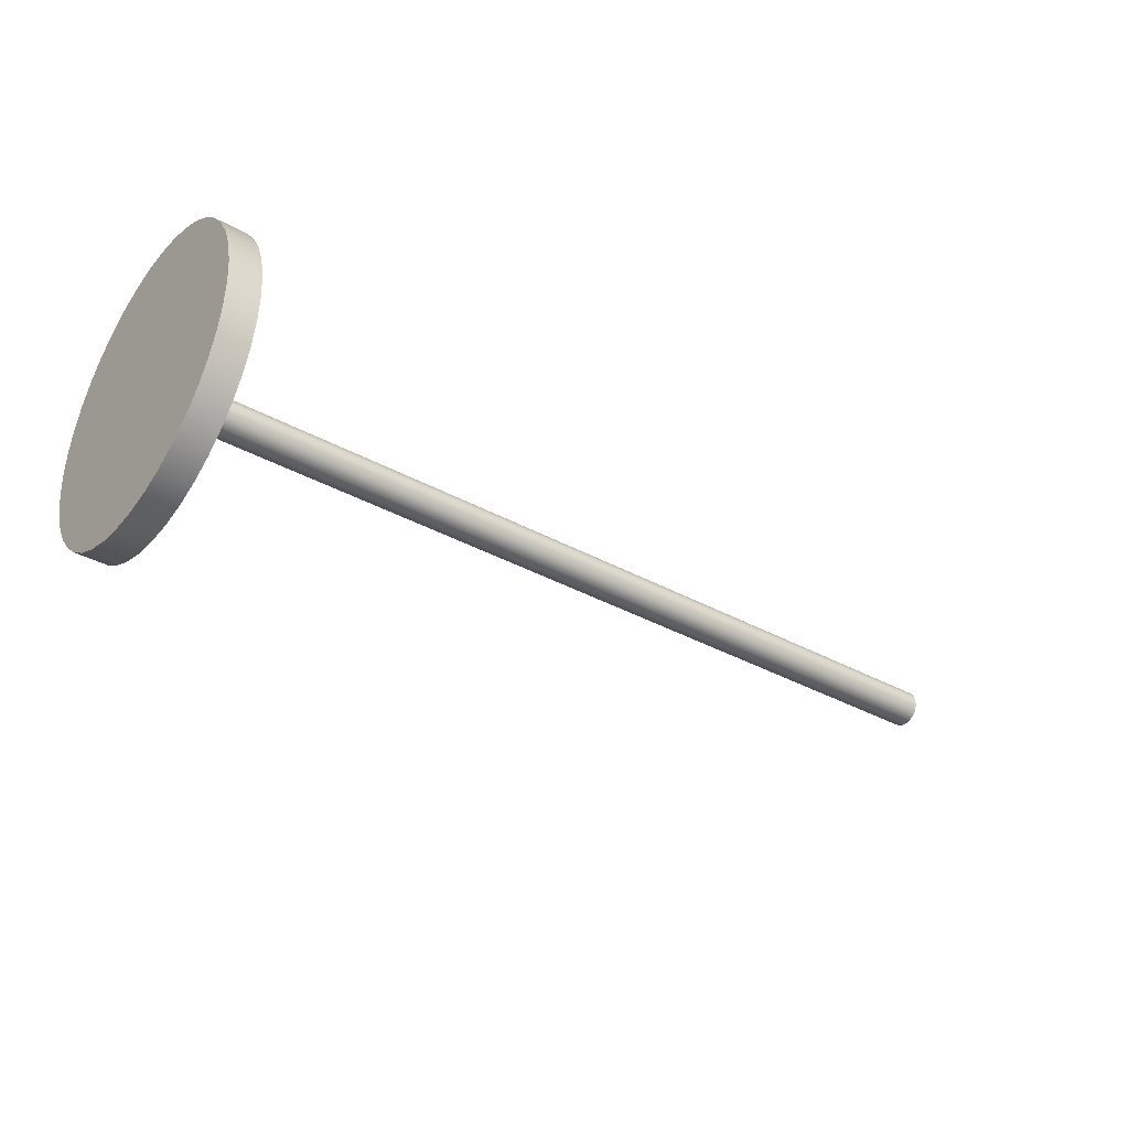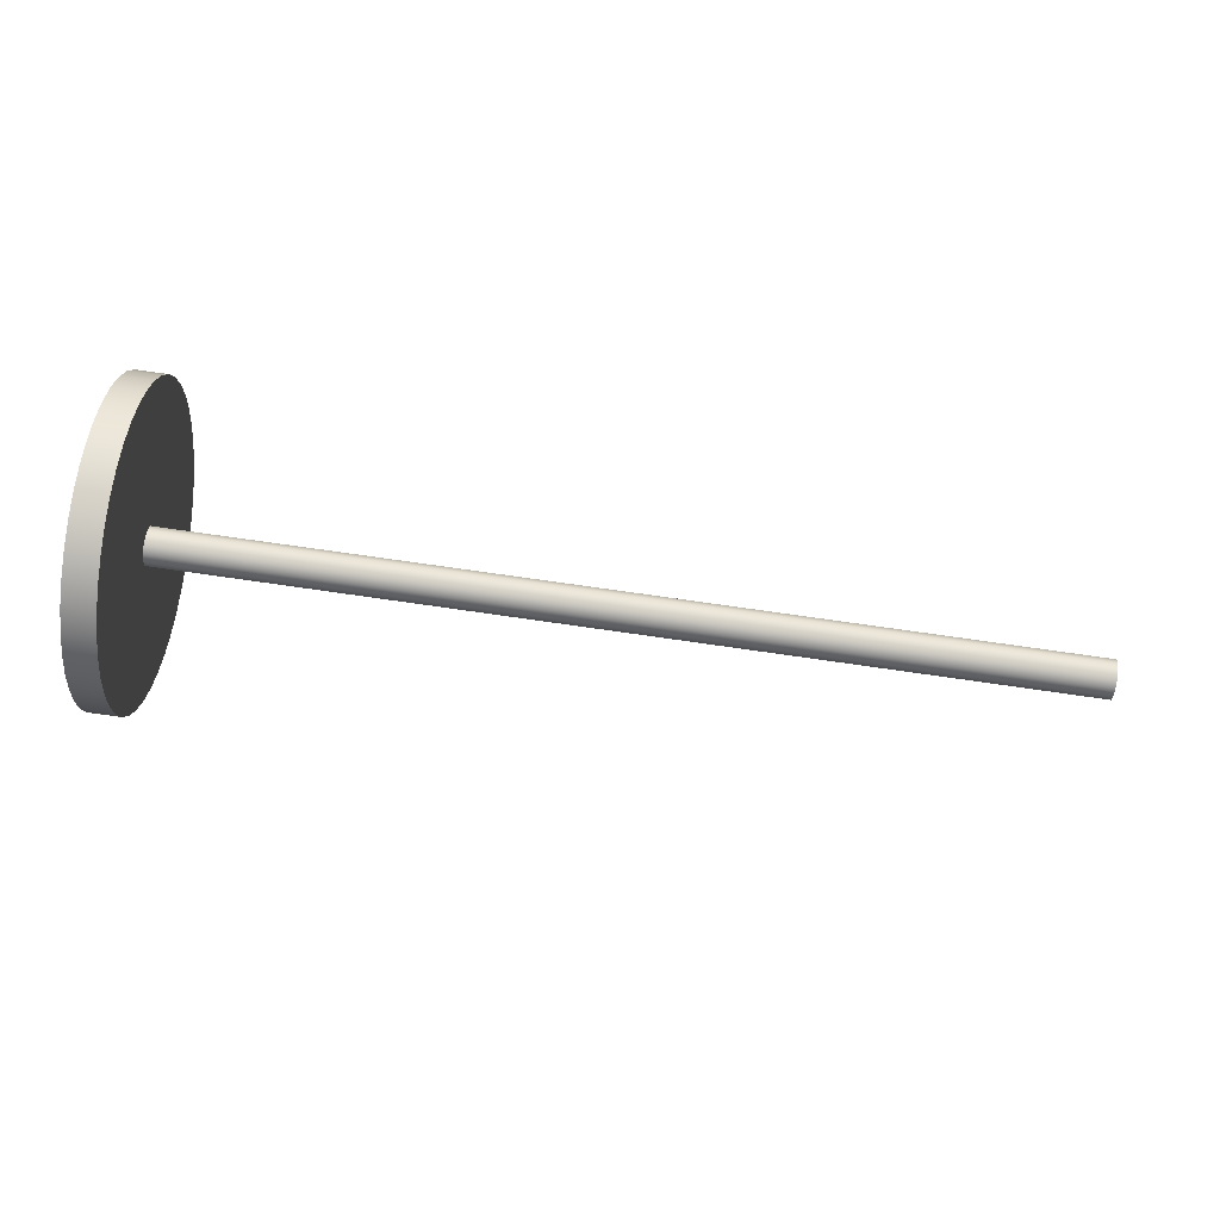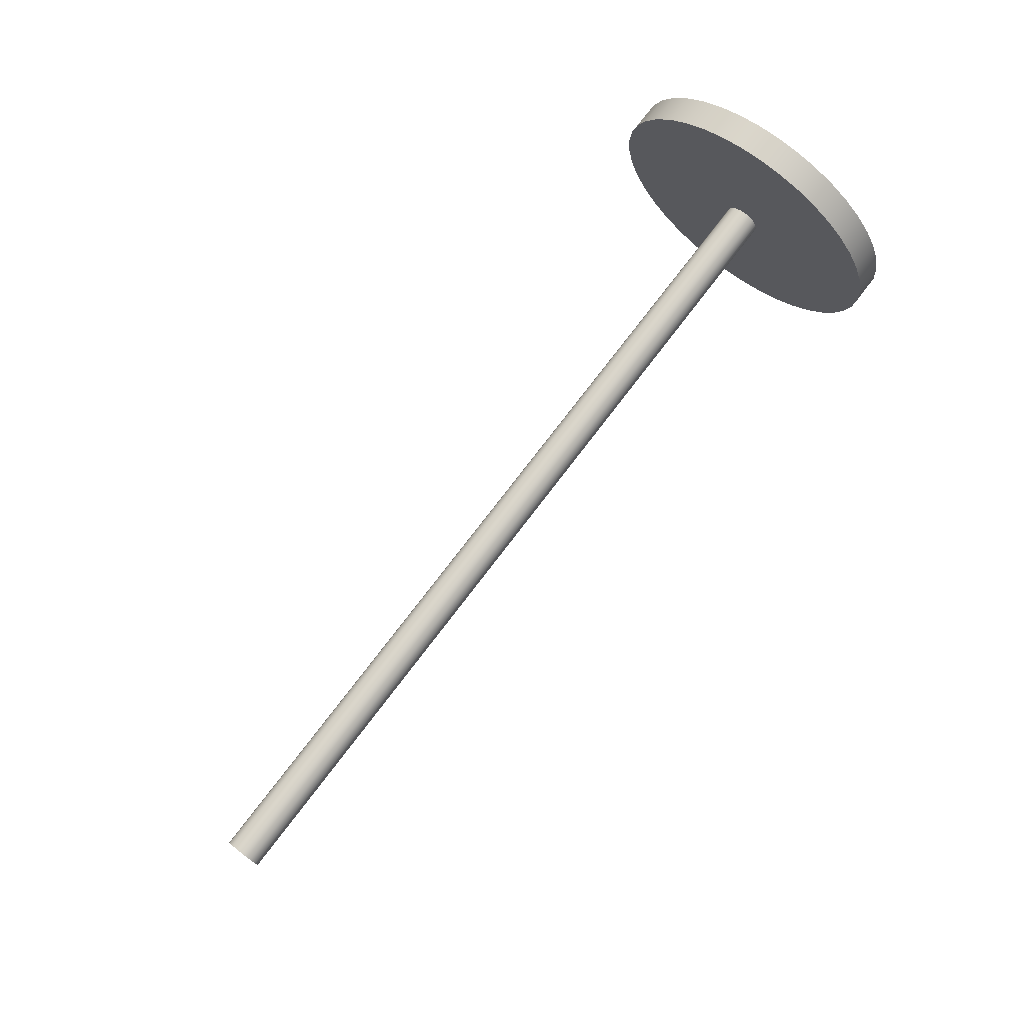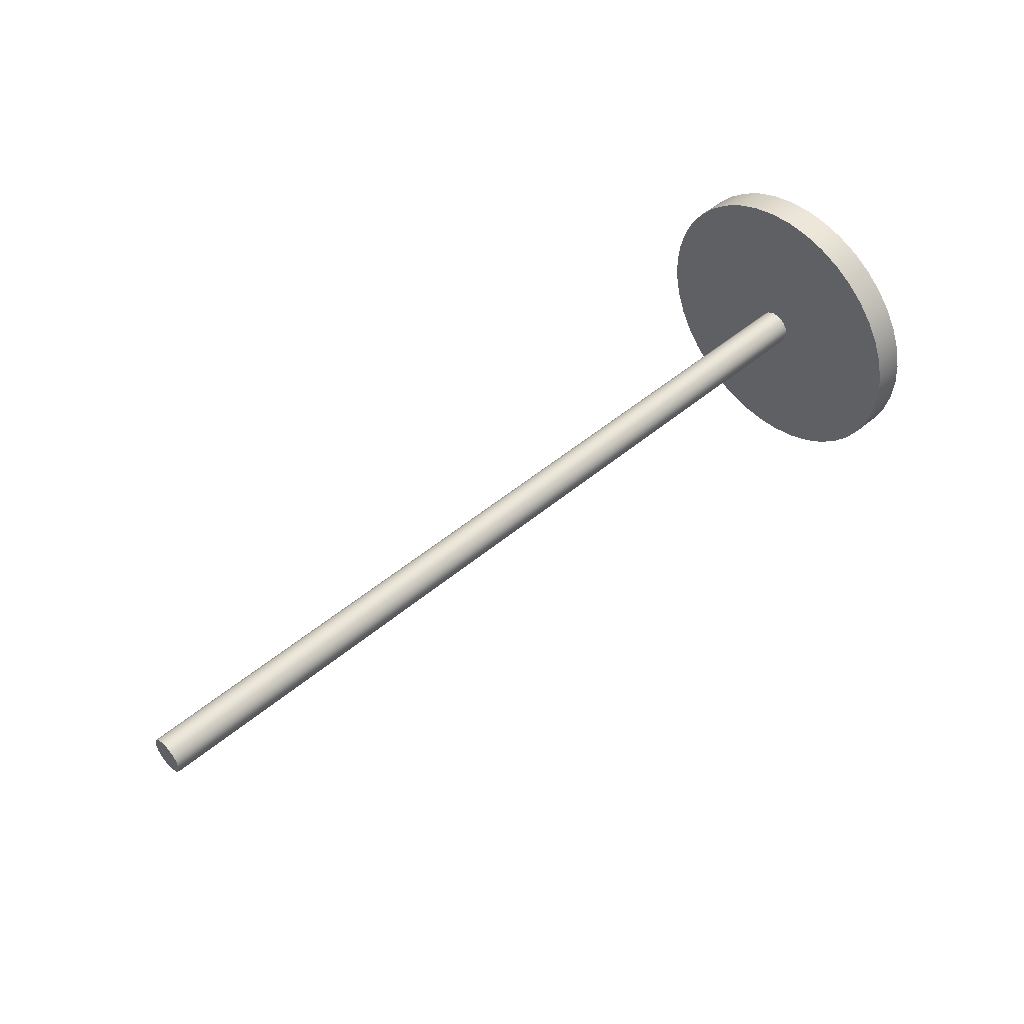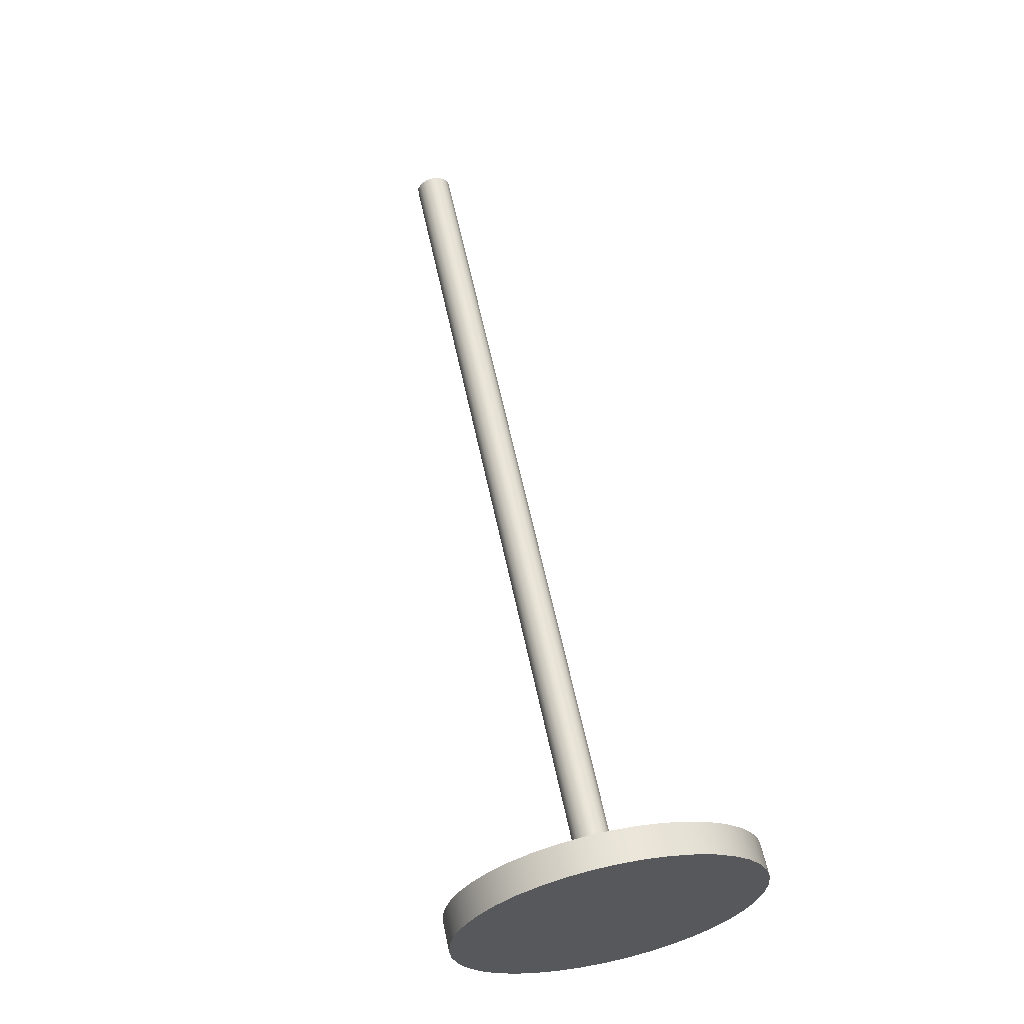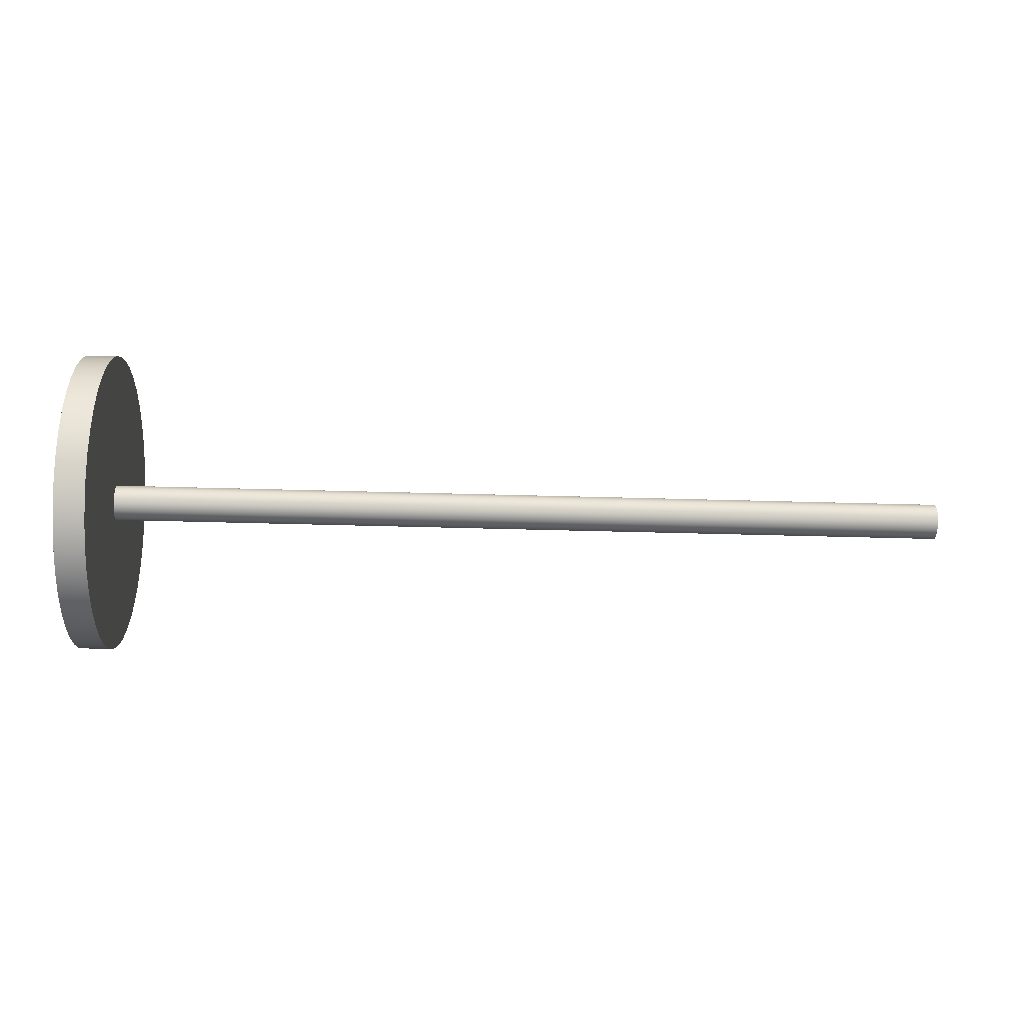
<metadata>
{"format":"obj","ext":"obj","renderer":"f3d","projection":"perspective","resolution":1024,"background":"white","views":[{"elev":-35.8,"azim":-36.1,"up":"+Z"},{"elev":76.5,"azim":8.1,"up":"+Y"},{"elev":76.6,"azim":127.4,"up":"+Y"},{"elev":49.1,"azim":136.9,"up":"+Y"},{"elev":60.4,"azim":-101.9,"up":"+Z"},{"elev":-63.4,"azim":-1.5,"up":"+Z"}]}
</metadata>
<code>
v 29 -7.348e-17 0.6
v 29 0.2603 0.5406
v 29 0.4691 0.3741
v 29 0.585 0.1335
v 29 0.585 -0.1335
v 29 0.4691 -0.3741
v 29 0.2603 -0.5406
v 29 0 -0.6
v 29 -0.2603 -0.5406
v 29 -0.4691 -0.3741
v 29 -0.585 -0.1335
v 29 -0.585 0.1335
v 29 -0.4691 0.3741
v 29 -0.2603 0.5406
v 1 -7.348e-17 0.6
v 1 -0.2603 0.5406
v 1 -0.4691 0.3741
v 1 -0.585 0.1335
v 1 -0.585 -0.1335
v 1 -0.4691 -0.3741
v 1 -0.2603 -0.5406
v 1 0 -0.6
v 1 0.2603 -0.5406
v 1 0.4691 -0.3741
v 1 0.585 -0.1335
v 1 0.585 0.1335
v 1 0.4691 0.3741
v 1 0.2603 0.5406
v 1 -7.348e-17 0.6
v 29 -7.348e-17 0.6
v 29 -7.348e-17 0.6
v 29 -0.2603 0.5406
v 29 -0.4691 0.3741
v 29 -0.585 0.1335
v 29 -0.585 -0.1335
v 29 -0.4691 -0.3741
v 29 -0.2603 -0.5406
v 29 0 -0.6
v 29 0.2603 -0.5406
v 29 0.4691 -0.3741
v 29 0.585 -0.1335
v 29 0.585 0.1335
v 29 0.4691 0.3741
v 29 0.2603 0.5406
v 1 -6.123e-16 5
v 1 0.7822 4.938
v 1 1.545 4.755
v 1 2.27 4.455
v 1 2.939 4.045
v 1 3.536 3.536
v 1 4.045 2.939
v 1 4.455 2.27
v 1 4.755 1.545
v 1 4.938 0.7822
v 1 5 -3.062e-16
v 1 4.938 -0.7822
v 1 4.755 -1.545
v 1 4.455 -2.27
v 1 4.045 -2.939
v 1 3.536 -3.536
v 1 2.939 -4.045
v 1 2.27 -4.455
v 1 1.545 -4.755
v 1 0.7822 -4.938
v 1 0 -5
v 1 -0.7822 -4.938
v 1 -1.545 -4.755
v 1 -2.27 -4.455
v 1 -2.939 -4.045
v 1 -3.536 -3.536
v 1 -4.045 -2.939
v 1 -4.455 -2.27
v 1 -4.755 -1.545
v 1 -4.938 -0.7822
v 1 -5 -3.062e-16
v 1 -4.938 0.7822
v 1 -4.755 1.545
v 1 -4.455 2.27
v 1 -4.045 2.939
v 1 -3.536 3.536
v 1 -2.939 4.045
v 1 -2.27 4.455
v 1 -1.545 4.755
v 1 -0.7822 4.938
v 0 -6.123e-16 5
v 0 -0.7822 4.938
v 0 -1.545 4.755
v 0 -2.27 4.455
v 0 -2.939 4.045
v 0 -3.536 3.536
v 0 -4.045 2.939
v 0 -4.455 2.27
v 0 -4.755 1.545
v 0 -4.938 0.7822
v 0 -5 -3.062e-16
v 0 -4.938 -0.7822
v 0 -4.755 -1.545
v 0 -4.455 -2.27
v 0 -4.045 -2.939
v 0 -3.536 -3.536
v 0 -2.939 -4.045
v 0 -2.27 -4.455
v 0 -1.545 -4.755
v 0 -0.7822 -4.938
v 0 0 -5
v 0 0.7822 -4.938
v 0 1.545 -4.755
v 0 2.27 -4.455
v 0 2.939 -4.045
v 0 3.536 -3.536
v 0 4.045 -2.939
v 0 4.455 -2.27
v 0 4.755 -1.545
v 0 4.938 -0.7822
v 0 5 -3.062e-16
v 0 4.938 0.7822
v 0 4.755 1.545
v 0 4.455 2.27
v 0 4.045 2.939
v 0 3.536 3.536
v 0 2.939 4.045
v 0 2.27 4.455
v 0 1.545 4.755
v 0 0.7822 4.938
v 0 -6.123e-16 5
v 1 -6.123e-16 5
v 1 -7.348e-17 0.6
v 1 0.2603 0.5406
v 1 0.4691 0.3741
v 1 0.585 0.1335
v 1 0.585 -0.1335
v 1 0.4691 -0.3741
v 1 0.2603 -0.5406
v 1 0 -0.6
v 1 -0.2603 -0.5406
v 1 -0.4691 -0.3741
v 1 -0.585 -0.1335
v 1 -0.585 0.1335
v 1 -0.4691 0.3741
v 1 -0.2603 0.5406
v 1 -6.123e-16 5
v 1 -0.7822 4.938
v 1 -1.545 4.755
v 1 -2.27 4.455
v 1 -2.939 4.045
v 1 -3.536 3.536
v 1 -4.045 2.939
v 1 -4.455 2.27
v 1 -4.755 1.545
v 1 -4.938 0.7822
v 1 -5 -3.062e-16
v 1 -4.938 -0.7822
v 1 -4.755 -1.545
v 1 -4.455 -2.27
v 1 -4.045 -2.939
v 1 -3.536 -3.536
v 1 -2.939 -4.045
v 1 -2.27 -4.455
v 1 -1.545 -4.755
v 1 -0.7822 -4.938
v 1 0 -5
v 1 0.7822 -4.938
v 1 1.545 -4.755
v 1 2.27 -4.455
v 1 2.939 -4.045
v 1 3.536 -3.536
v 1 4.045 -2.939
v 1 4.455 -2.27
v 1 4.755 -1.545
v 1 4.938 -0.7822
v 1 5 -3.062e-16
v 1 4.938 0.7822
v 1 4.755 1.545
v 1 4.455 2.27
v 1 4.045 2.939
v 1 3.536 3.536
v 1 2.939 4.045
v 1 2.27 4.455
v 1 1.545 4.755
v 1 0.7822 4.938
v 0 -6.123e-16 5
v 0 0.7822 4.938
v 0 1.545 4.755
v 0 2.27 4.455
v 0 2.939 4.045
v 0 3.536 3.536
v 0 4.045 2.939
v 0 4.455 2.27
v 0 4.755 1.545
v 0 4.938 0.7822
v 0 5 -3.062e-16
v 0 4.938 -0.7822
v 0 4.755 -1.545
v 0 4.455 -2.27
v 0 4.045 -2.939
v 0 3.536 -3.536
v 0 2.939 -4.045
v 0 2.27 -4.455
v 0 1.545 -4.755
v 0 0.7822 -4.938
v 0 0 -5
v 0 -0.7822 -4.938
v 0 -1.545 -4.755
v 0 -2.27 -4.455
v 0 -2.939 -4.045
v 0 -3.536 -3.536
v 0 -4.045 -2.939
v 0 -4.455 -2.27
v 0 -4.755 -1.545
v 0 -4.938 -0.7822
v 0 -5 -3.062e-16
v 0 -4.938 0.7822
v 0 -4.755 1.545
v 0 -4.455 2.27
v 0 -4.045 2.939
v 0 -3.536 3.536
v 0 -2.939 4.045
v 0 -2.27 4.455
v 0 -1.545 4.755
v 0 -0.7822 4.938
g 8a5a96d2-e2a6-11ea-b1b4-54bf646e7e1f
f 2 28 1
f 1 28 29
f 30 15 14
f 14 15 16
f 14 16 13
f 13 16 17
f 13 17 12
f 12 17 18
f 12 18 11
f 11 18 19
f 11 19 10
f 10 19 20
f 10 20 9
f 9 20 21
f 9 21 8
f 8 21 22
f 8 22 7
f 7 22 23
f 7 23 6
f 6 23 24
f 6 24 5
f 5 24 25
f 5 25 4
f 4 25 26
f 4 26 3
f 3 26 27
f 3 27 2
f 2 27 28
g 8a6593b0-e2a6-11ea-b5d0-54bf646e7e1f
f 32 37 31
f 31 37 38
f 31 38 44
f 44 38 39
f 44 39 43
f 43 39 40
f 43 40 42
f 42 40 41
f 37 32 36
f 36 32 33
f 36 33 35
f 35 33 34
g 8998a036-e2a6-11ea-9e5a-54bf646e7e1f
f 46 124 45
f 45 124 125
f 126 85 84
f 84 85 86
f 84 86 83
f 83 86 87
f 83 87 82
f 82 87 88
f 82 88 81
f 81 88 89
f 81 89 80
f 80 89 90
f 80 90 79
f 79 90 91
f 79 91 78
f 78 91 92
f 78 92 77
f 77 92 93
f 77 93 76
f 76 93 94
f 76 94 75
f 75 94 95
f 75 95 74
f 74 95 96
f 74 96 73
f 73 96 97
f 73 97 72
f 72 97 98
f 72 98 71
f 71 98 99
f 71 99 70
f 70 99 100
f 70 100 69
f 69 100 101
f 69 101 68
f 68 101 102
f 68 102 67
f 67 102 103
f 67 103 66
f 66 103 104
f 66 104 65
f 65 104 105
f 65 105 64
f 64 105 106
f 64 106 63
f 63 106 107
f 63 107 62
f 62 107 108
f 62 108 61
f 61 108 109
f 61 109 60
f 60 109 110
f 60 110 59
f 59 110 111
f 59 111 58
f 58 111 112
f 58 112 57
f 57 112 113
f 57 113 56
f 56 113 114
f 56 114 55
f 55 114 115
f 55 115 54
f 54 115 116
f 54 116 53
f 53 116 117
f 53 117 52
f 52 117 118
f 52 118 51
f 51 118 119
f 51 119 50
f 50 119 120
f 50 120 49
f 49 120 121
f 49 121 48
f 48 121 122
f 48 122 47
f 47 122 123
f 47 123 46
f 46 123 124
g 89a12bfa-e2a6-11ea-89ed-54bf646e7e1f
f 128 180 127
f 127 180 141
f 127 141 142
f 129 177 128
f 128 177 178
f 128 178 179
f 130 174 129
f 129 174 175
f 129 175 176
f 131 171 130
f 130 171 172
f 130 172 173
f 132 168 131
f 131 168 169
f 131 169 170
f 133 165 132
f 132 165 166
f 132 166 167
f 134 162 133
f 133 162 163
f 133 163 164
f 135 160 134
f 134 160 161
f 134 161 162
f 136 157 135
f 135 157 158
f 135 158 159
f 137 154 136
f 136 154 155
f 136 155 156
f 138 151 137
f 137 151 152
f 137 152 153
f 139 148 138
f 138 148 149
f 138 149 150
f 140 145 139
f 139 145 146
f 139 146 147
f 127 142 140
f 140 142 143
f 140 143 144
f 144 145 140
f 147 148 139
f 150 151 138
f 153 154 137
f 156 157 136
f 159 160 135
f 164 165 133
f 167 168 132
f 170 171 131
f 173 174 130
f 176 177 129
f 179 180 128
g 89ab8c94-e2a6-11ea-b191-54bf646e7e1f
f 182 200 181
f 181 200 201
f 181 201 220
f 220 201 202
f 220 202 219
f 219 202 203
f 219 203 218
f 218 203 204
f 218 204 217
f 217 204 205
f 217 205 216
f 216 205 206
f 216 206 215
f 215 206 207
f 215 207 214
f 214 207 208
f 214 208 213
f 213 208 209
f 213 209 212
f 212 209 210
f 212 210 211
f 200 182 199
f 199 182 183
f 199 183 198
f 198 183 184
f 198 184 197
f 197 184 185
f 197 185 196
f 196 185 186
f 196 186 195
f 195 186 187
f 195 187 194
f 194 187 188
f 194 188 193
f 193 188 189
f 193 189 192
f 192 189 190
f 192 190 191

</code>
